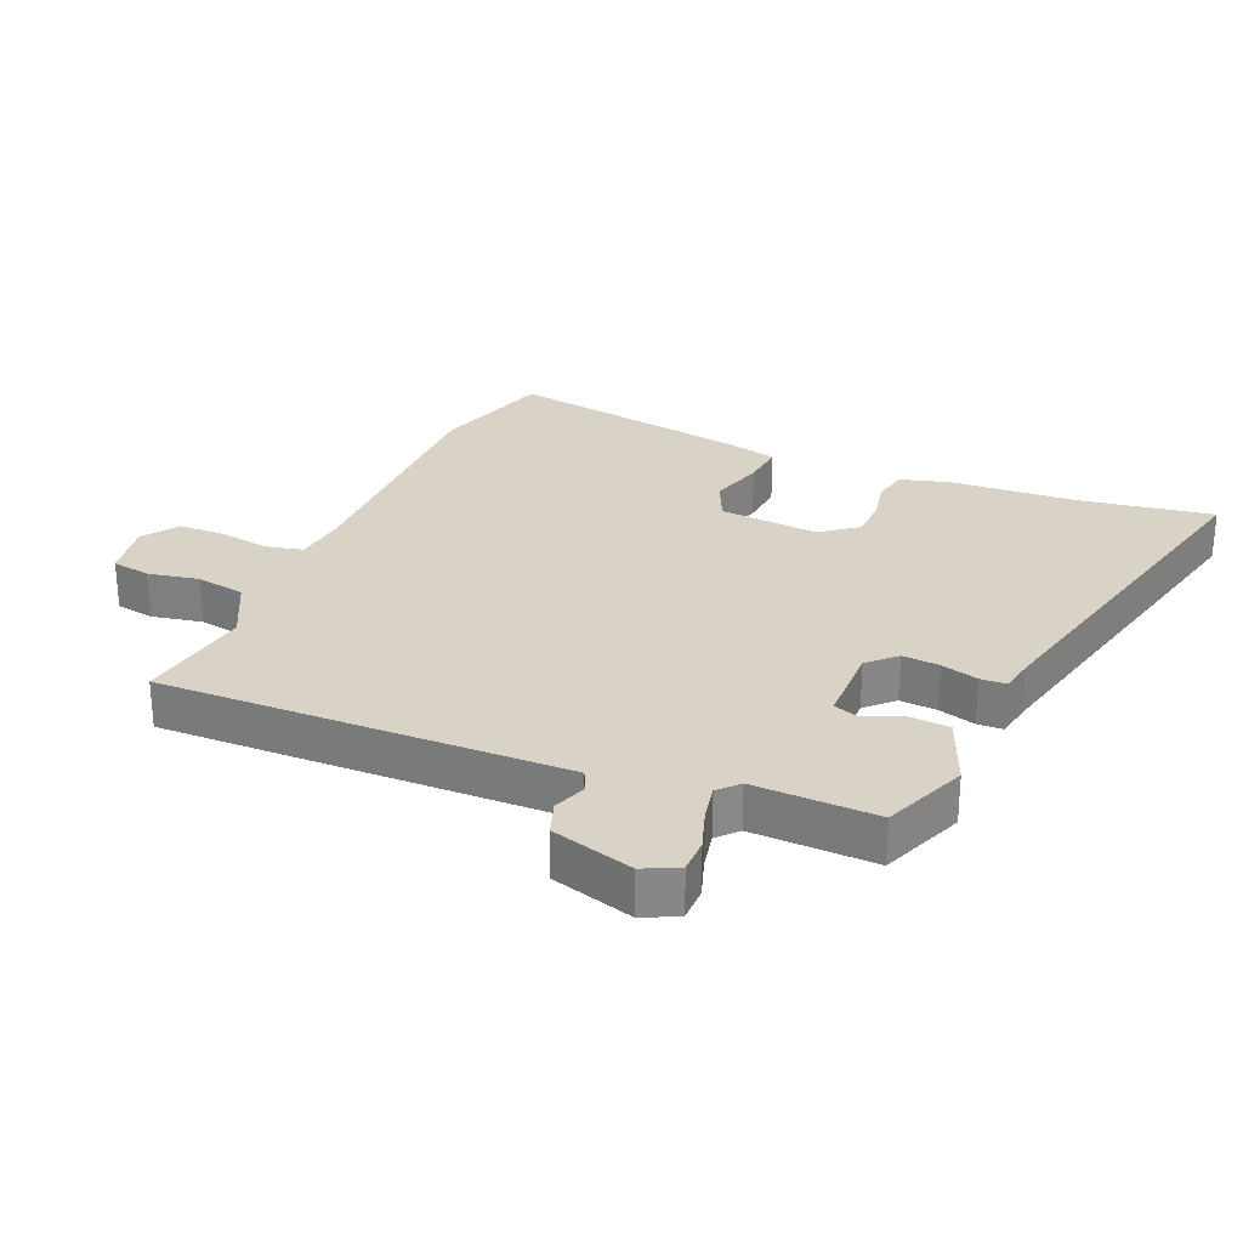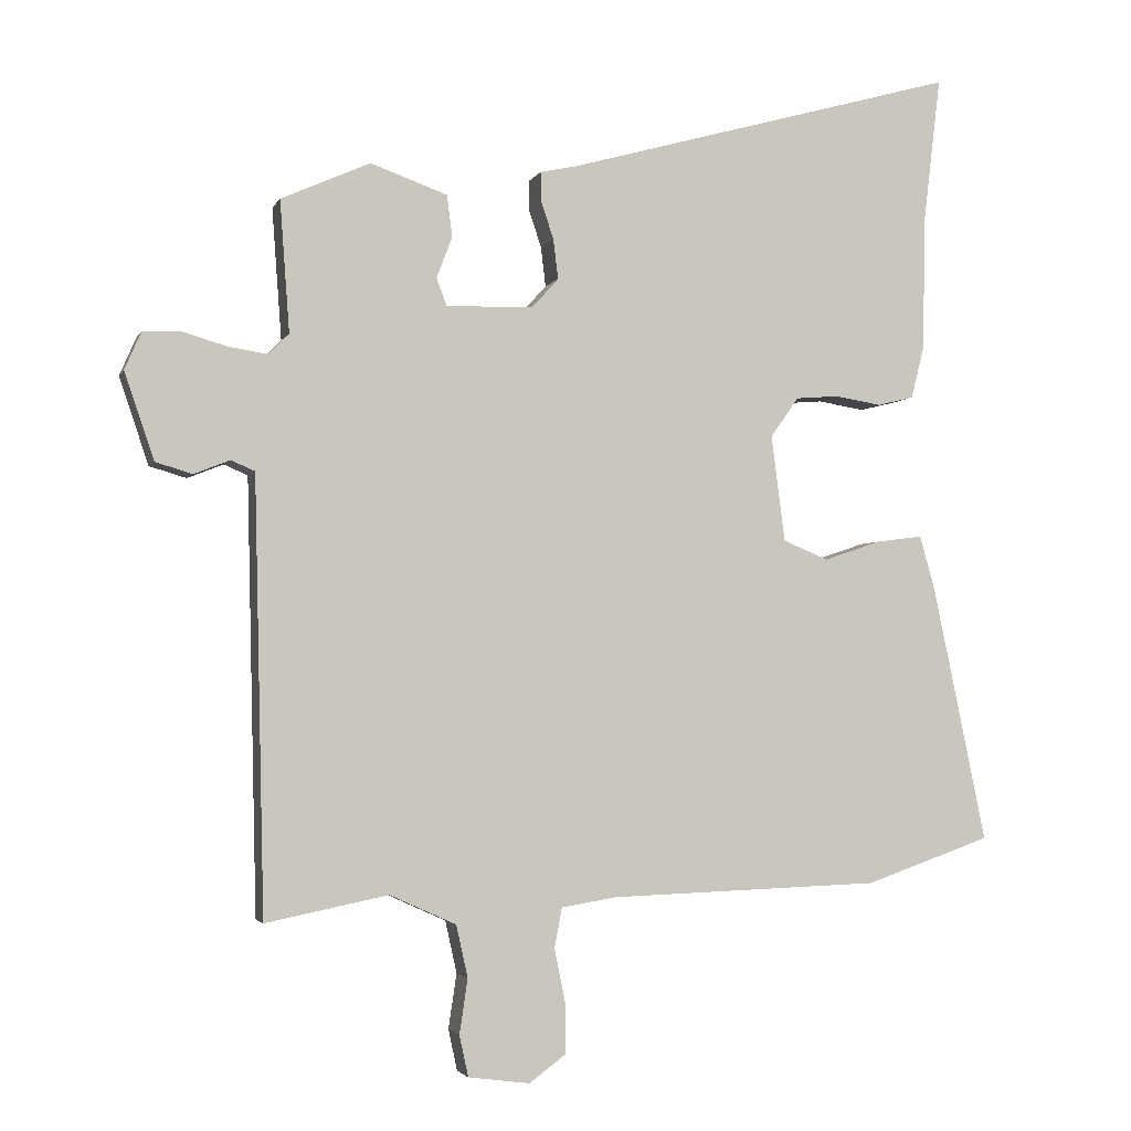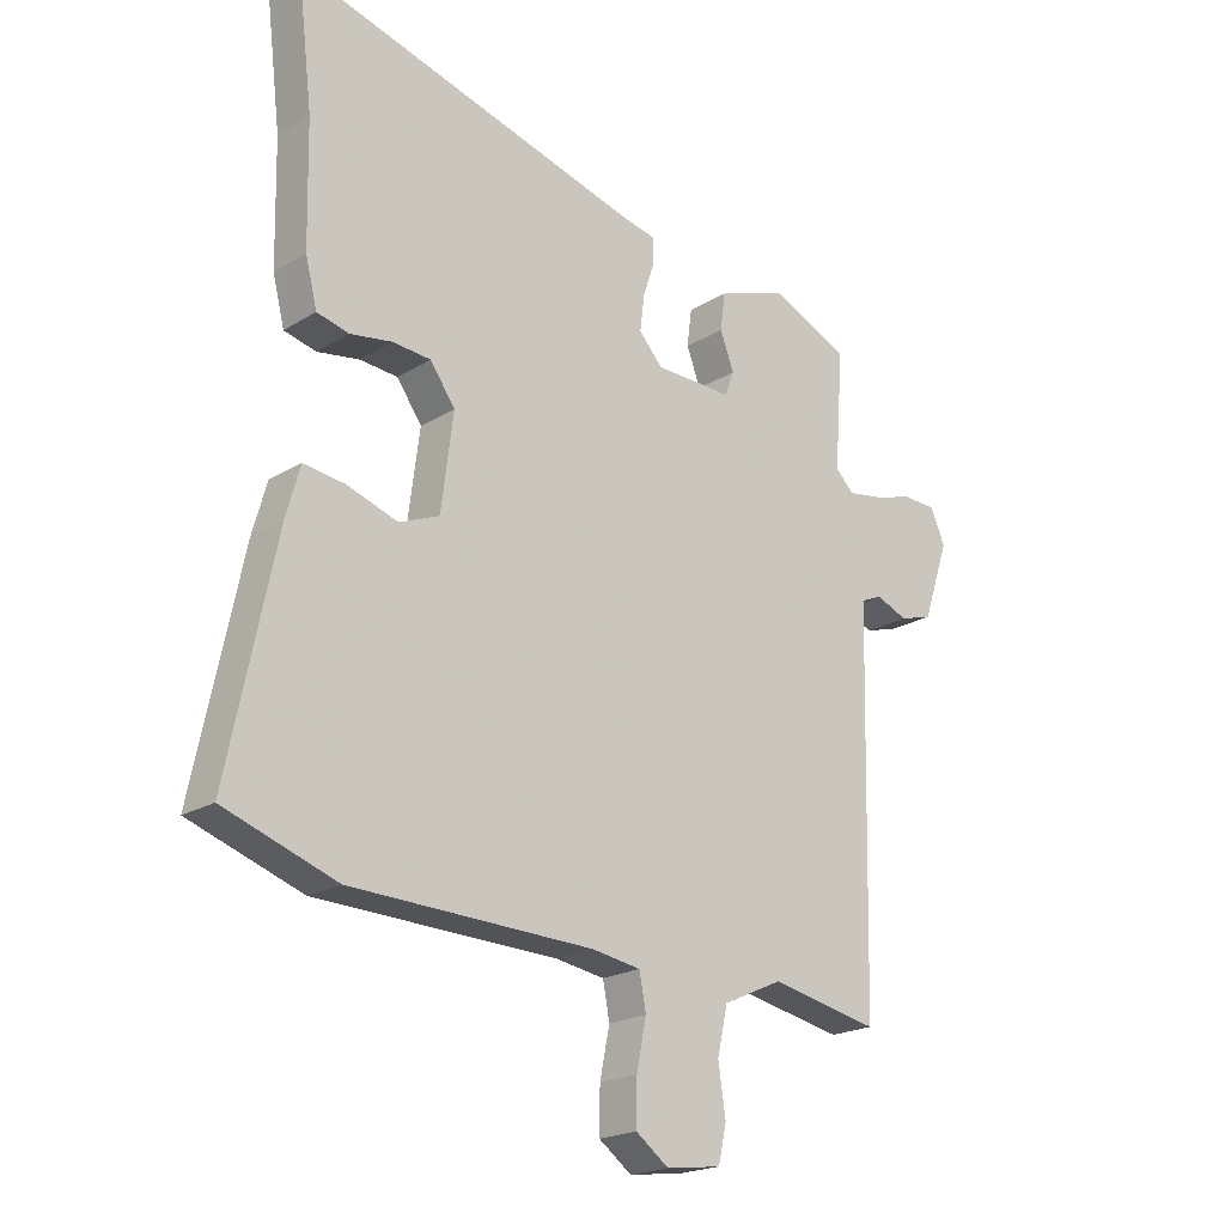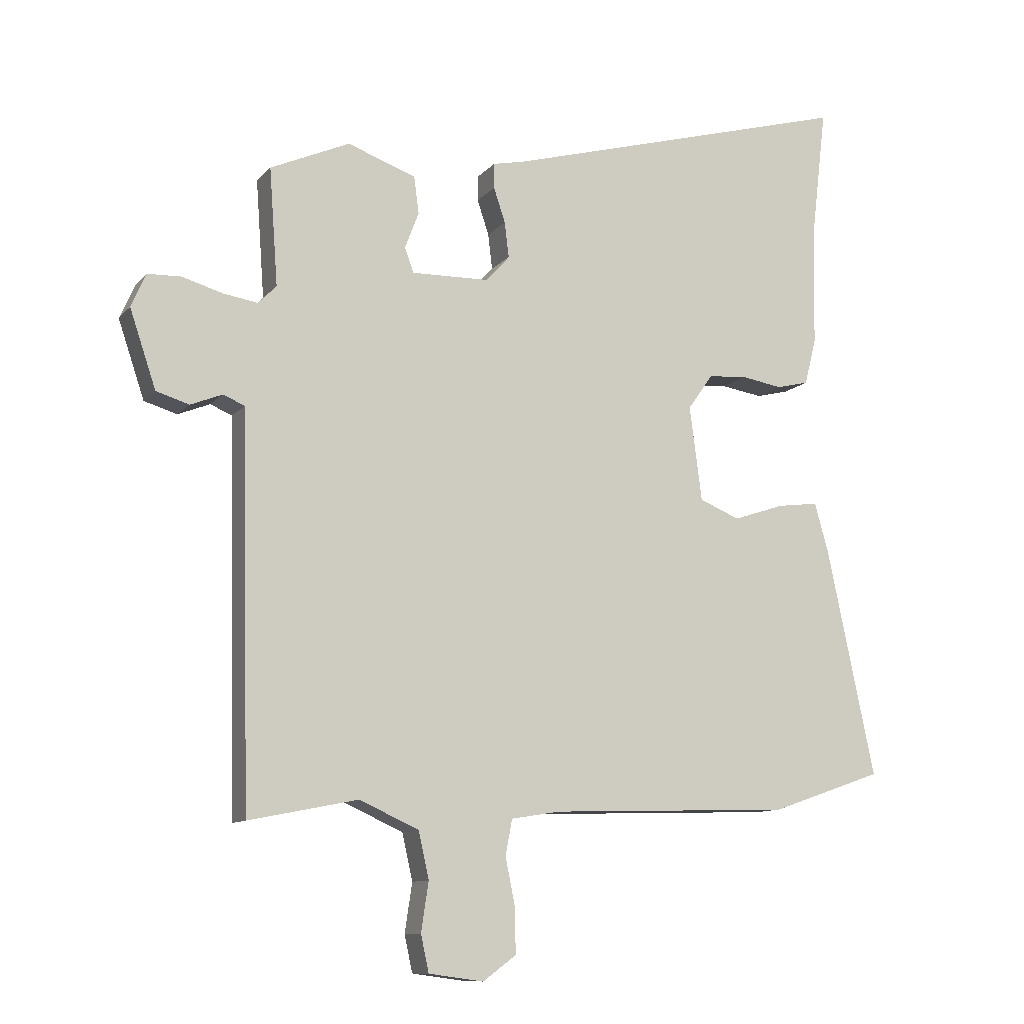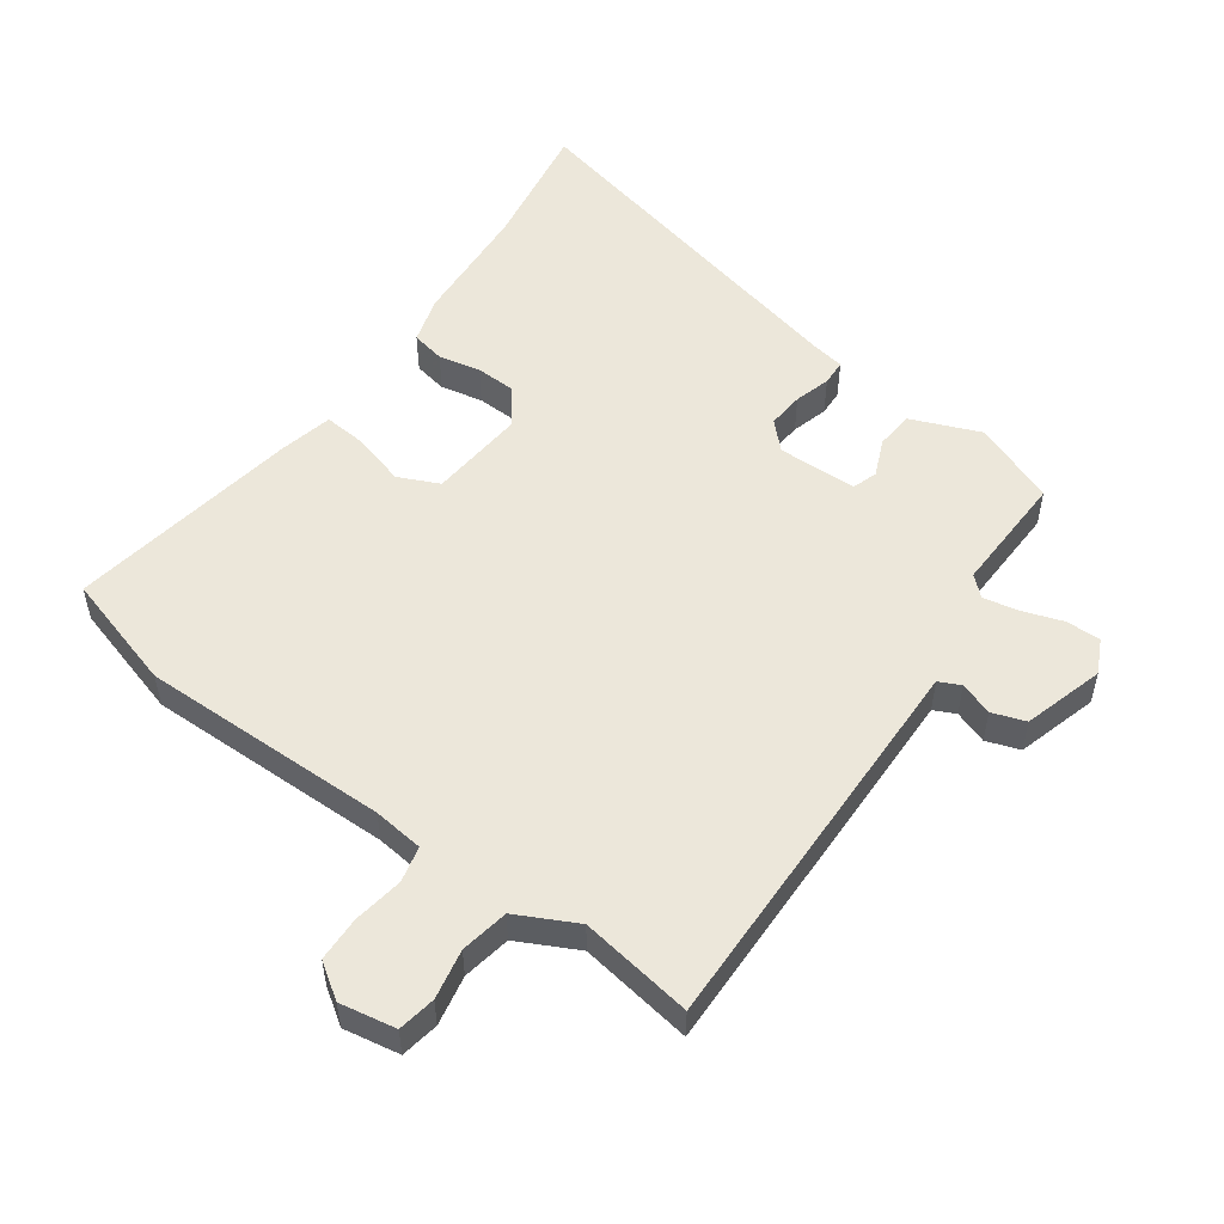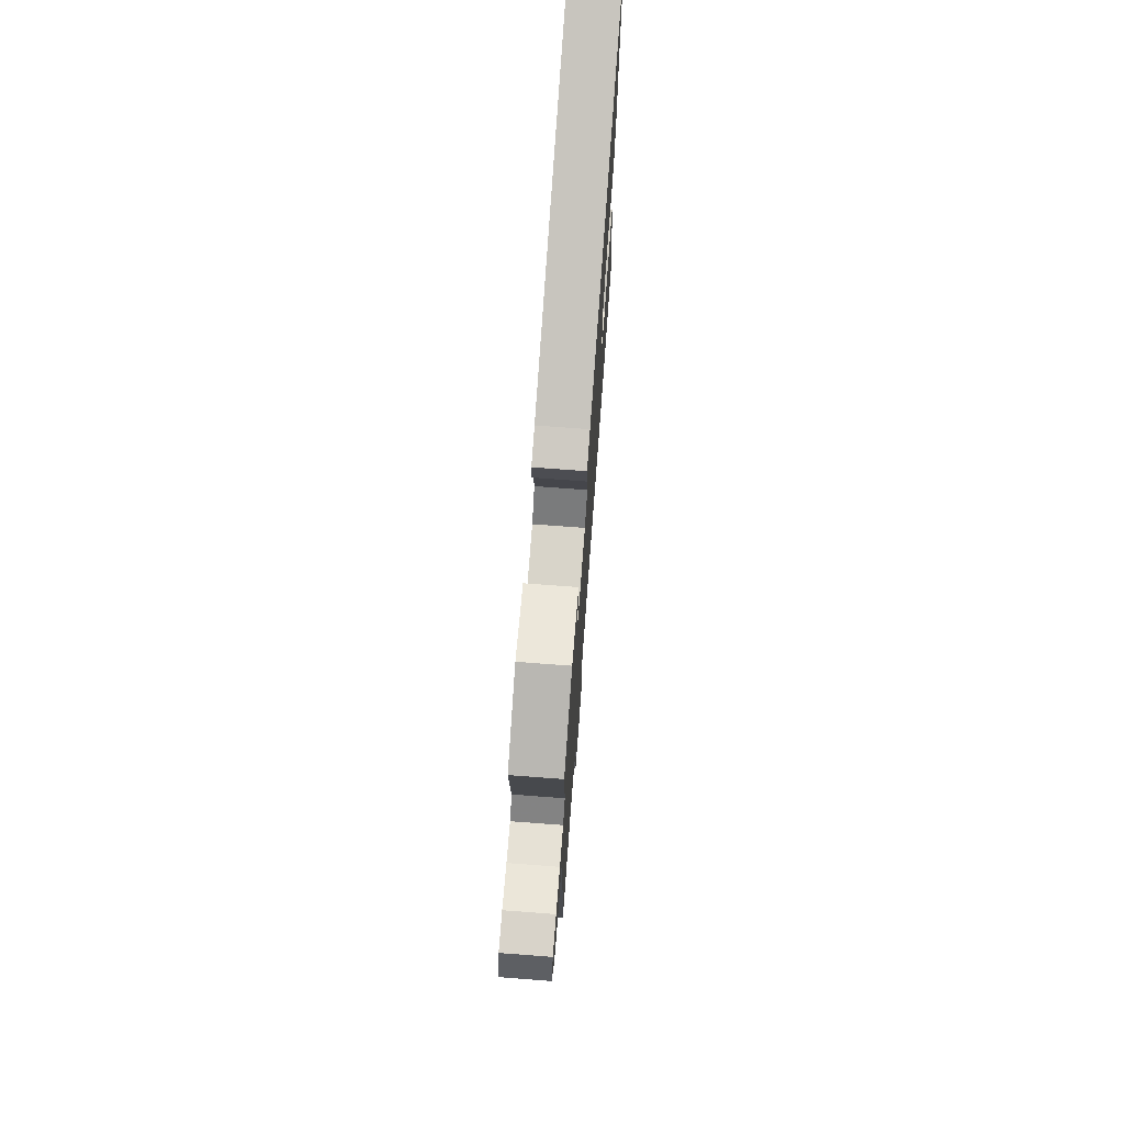
<metadata>
{"format":"obj","ext":"obj","renderer":"f3d","projection":"perspective","resolution":1024,"background":"white","views":[{"elev":27.8,"azim":-69.3,"up":"+Y"},{"elev":-2.9,"azim":-15.5,"up":"+Z"},{"elev":-20.5,"azim":137.9,"up":"+Z"},{"elev":-10.8,"azim":-23.4,"up":"+Z"},{"elev":52.8,"azim":-146.8,"up":"+Y"},{"elev":73.6,"azim":-85.7,"up":"+Z"}]}
</metadata>
<code>
v 0.586 0.07 -0.47
v 0.402 0.07 -0.534
v 0.005 0.07 -0.547
v -0.075 0.07 -0.56
v -0.086 0.07 -0.618
v -0.07 0.07 -0.697
v -0.069 0.07 -0.769
v -0.123 0.07 -0.809
v -0.213 0.07 -0.797
v -0.226 0.07 -0.737
v -0.214 0.07 -0.657
v -0.231 0.07 -0.581
v -0.328 0.07 -0.537
v -0.507 0.07 -0.573
v -0.519 0.07 -0.065
v -0.522 0.07 0.059
v -0.557 0.07 0.074
v -0.609 0.07 0.053
v -0.663 0.07 0.069
v -0.706 0.07 0.196
v -0.682 0.07 0.251
v -0.627 0.07 0.253
v -0.562 0.07 0.234
v -0.505 0.07 0.225
v -0.475 0.07 0.255
v -0.489 0.07 0.447
v -0.359 0.07 0.505
v -0.247 0.07 0.465
v -0.239 0.07 0.404
v -0.262 0.07 0.344
v -0.247 0.07 0.304
v -0.12 0.07 0.307
v -0.081 0.07 0.35
v -0.088 0.07 0.408
v -0.107 0.07 0.465
v -0.107 0.07 0.506
v -0.055 0.07 0.517
v 0.521 0.07 0.678
v 0.496 0.07 0.468
v 0.492 0.07 0.27
v 0.473 0.07 0.194
v 0.42 0.07 0.181
v 0.352 0.07 0.192
v 0.289 0.07 0.187
v 0.248 0.07 0.129
v 0.268 0.07 -0.026
v 0.334 0.07 -0.053
v 0.417 0.07 -0.025
v 0.485 0.07 -0.016
v 0.508 0.07 -0.098
v 0.586 0 -0.47
v 0.402 0 -0.534
v 0.005 0 -0.547
v -0.075 0 -0.56
v -0.086 0 -0.618
v -0.07 0 -0.697
v -0.069 0 -0.769
v -0.123 0 -0.809
v -0.213 0 -0.797
v -0.226 0 -0.737
v -0.214 0 -0.657
v -0.231 0 -0.581
v -0.328 0 -0.537
v -0.507 0 -0.573
v -0.519 0 -0.065
v -0.522 0 0.059
v -0.557 0 0.074
v -0.609 0 0.053
v -0.663 0 0.069
v -0.706 0 0.196
v -0.682 0 0.251
v -0.627 0 0.253
v -0.562 0 0.234
v -0.505 0 0.225
v -0.475 0 0.255
v -0.489 0 0.447
v -0.359 0 0.505
v -0.247 0 0.465
v -0.239 0 0.404
v -0.262 0 0.344
v -0.247 0 0.304
v -0.12 0 0.307
v -0.081 0 0.35
v -0.088 0 0.408
v -0.107 0 0.465
v -0.107 0 0.506
v -0.055 0 0.517
v 0.521 0 0.678
v 0.496 0 0.468
v 0.492 0 0.27
v 0.473 0 0.194
v 0.42 0 0.181
v 0.352 0 0.192
v 0.289 0 0.187
v 0.248 0 0.129
v 0.268 0 -0.026
v 0.334 0 -0.053
v 0.417 0 -0.025
v 0.485 0 -0.016
v 0.508 0 -0.098
f 47 48 49 50
f 47 50 1 2
f 46 47 2 3
f 45 46 3 4
f 40 41 42 43
f 39 40 43 44
f 37 38 39 44
f 34 35 36 37
f 33 34 37 44
f 32 33 44 45
f 27 28 29 30
f 25 26 27 30
f 24 25 30 31
f 20 21 22 23
f 20 23 24
f 17 18 19 20
f 16 17 20 24
f 15 16 24 31
f 13 14 15 31
f 8 9 10 11
f 8 11 12
f 5 6 7 8
f 4 5 8 12
f 13 31 32 45
f 4 12 13 45
f 100 99 98 97
f 52 51 100 97
f 53 52 97 96
f 54 53 96 95
f 93 92 91 90
f 94 93 90 89
f 94 89 88 87
f 87 86 85 84
f 94 87 84 83
f 95 94 83 82
f 80 79 78 77
f 80 77 76 75
f 81 80 75 74
f 73 72 71 70
f 74 73 70
f 70 69 68 67
f 74 70 67 66
f 81 74 66 65
f 81 65 64 63
f 61 60 59 58
f 62 61 58
f 58 57 56 55
f 62 58 55 54
f 95 82 81 63
f 95 63 62 54
f 1 51 52 2
f 2 52 53 3
f 3 53 54 4
f 4 54 55 5
f 5 55 56 6
f 6 56 57 7
f 7 57 58 8
f 8 58 59 9
f 9 59 60 10
f 10 60 61 11
f 11 61 62 12
f 12 62 63 13
f 13 63 64 14
f 14 64 65 15
f 15 65 66 16
f 16 66 67 17
f 17 67 68 18
f 18 68 69 19
f 19 69 70 20
f 20 70 71 21
f 21 71 72 22
f 22 72 73 23
f 23 73 74 24
f 24 74 75 25
f 25 75 76 26
f 26 76 77 27
f 27 77 78 28
f 28 78 79 29
f 29 79 80 30
f 30 80 81 31
f 31 81 82 32
f 32 82 83 33
f 33 83 84 34
f 34 84 85 35
f 35 85 86 36
f 36 86 87 37
f 37 87 88 38
f 38 88 89 39
f 39 89 90 40
f 40 90 91 41
f 41 91 92 42
f 42 92 93 43
f 43 93 94 44
f 44 94 95 45
f 45 95 96 46
f 46 96 97 47
f 47 97 98 48
f 48 98 99 49
f 49 99 100 50
f 50 100 51 1

</code>
